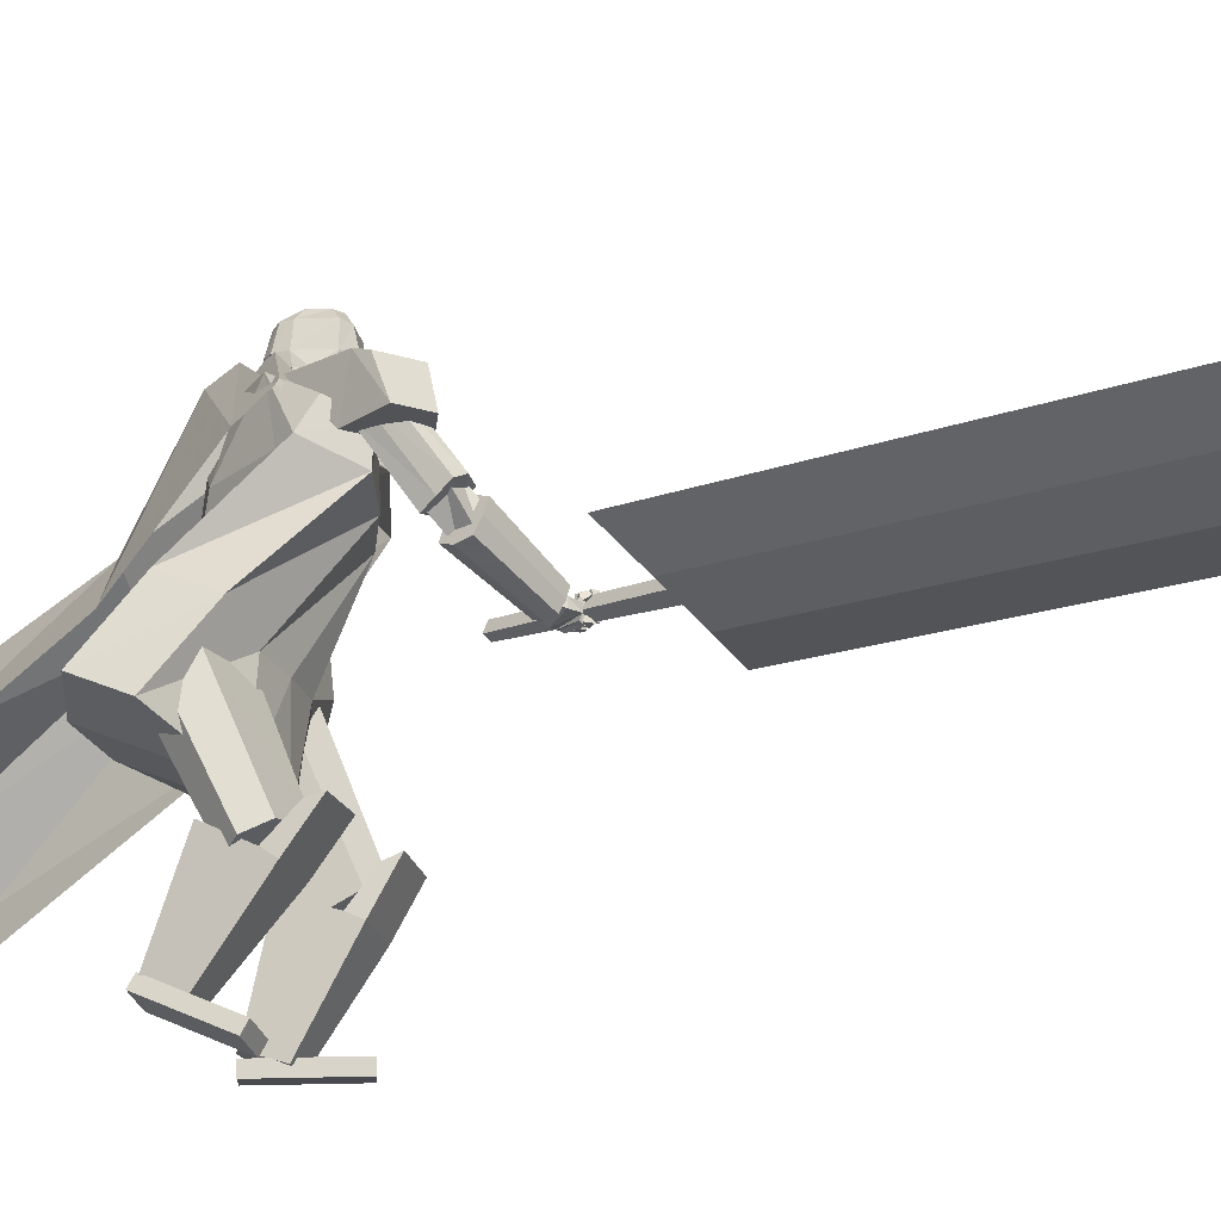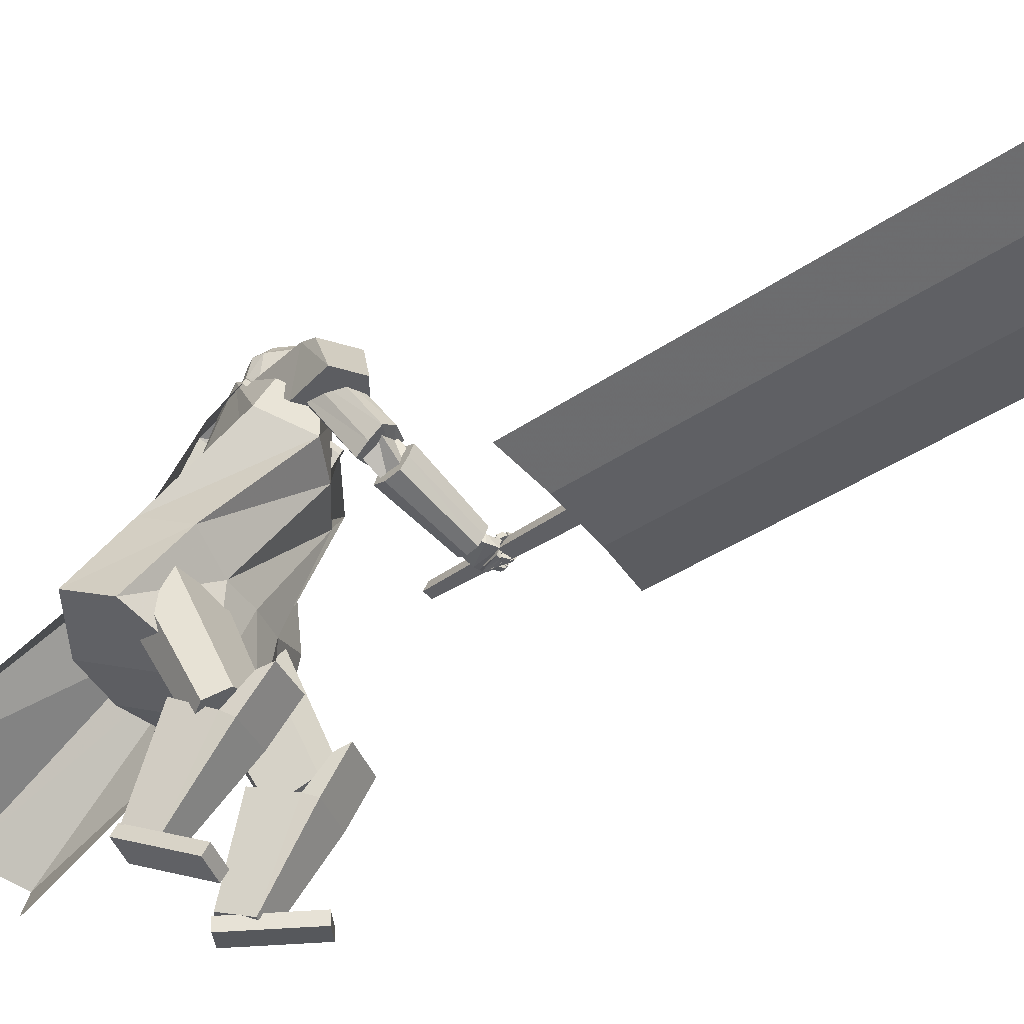
<metadata>
{"format":"obj","ext":"obj","renderer":"f3d","projection":"perspective","resolution":1024,"background":"white","views":[{"elev":-22.9,"azim":-68.0,"up":"+Y"},{"elev":-37.4,"azim":-63.0,"up":"+Y"}]}
</metadata>
<code>
o Cube.004
v 1.718 1.669 -0.4564
v 0.195 4.291 3.479
v -0.6797 1.531 -0.6773
v -0.5398 4.732 2.937
v 2.157 2.232 -0.6646
v 1.437 5.176 2.605
v 0.5348 2.601 -1.539
v 0.622 5.589 2.056
v 0.6108 3.978 3.307
v -0.518 4.478 2.594
v 0.7265 5.478 1.722
v 1.658 4.923 2.414
v -0.1197 3.456 1.378
v 0.7659 4.249 1.048
v 1.575 3.824 1.346
v 1.222 2.944 2.037
v 0.08151 5.19 2.466
v 1.822 2.565 -1.218
v 1.077 5.472 2.297
v 1.192 5.2 2.068
v 0.8218 4.719 3.022
v 1.434 3.928 0.9725
v 0.2072 4.341 3.503
v -0.5276 4.783 2.961
v 0.8186 4.882 3.16
v 0.07621 5.355 2.607
v 0.8173 0.1076 3.184
v 0.7953 0.2445 3.189
v 0.4381 0.08007 2.32
v 0.4161 0.217 2.325
v 1.123 0.1621 3.047
v 1.101 0.299 3.053
v 0.7441 0.1346 2.184
v 0.722 0.2715 2.189
v 0.2645 4.859 3.118
v 0.3848 5.644 2.893
v 0.2473 4.869 2.967
v 0.3749 5.65 2.806
v 0.4155 5.593 2.74
v 0.453 5.463 2.617
v 0.3835 5.222 2.57
v 0.3846 5.077 2.743
v 0.3791 5.004 2.745
v 0.4493 5.576 2.989
v 0.5094 5.432 3.065
v 0.4342 5.2 3.074
v 0.3671 5.062 3.038
v 0.3453 4.998 2.949
v 0.253 4.866 3.017
v 0.3782 5.648 2.835
v 0.3928 4.996 2.866
v 0.3999 5.068 2.878
v 0.429 5.207 2.718
v 0.4948 5.45 2.733
v 0.4497 5.585 2.789
v 0.3309 5.66 2.811
v 0.2351 4.863 3.122
v 0.2179 4.873 2.97
v 0.3409 5.655 2.899
v 0.3073 4.963 3.119
v 0.337 5.066 3.159
v 0.301 5.216 3.21
v 0.4196 5.441 3.151
v 0.3945 5.581 3.07
v 0.2813 5.01 2.757
v 0.291 5.093 2.754
v 0.296 5.246 2.498
v 0.3509 5.482 2.546
v 0.3483 5.608 2.665
v 0.3342 5.658 2.84
v 0.2236 4.87 3.021
v 0.1472 4.876 3.133
v 0.2067 5.671 2.915
v 0.13 4.886 2.981
v 0.1968 5.677 2.828
v 0.1271 5.636 2.776
v 0.02567 5.526 2.67
v 0.009829 5.277 2.616
v 0.008678 5.133 2.789
v -0.006532 5.061 2.793
v 0.1502 5.62 3.026
v 0.07132 5.497 3.119
v 0.07694 5.253 3.118
v 0.09093 5.103 3.072
v 0.07172 5.039 2.983
v 0.1357 4.883 3.032
v 0.2001 5.675 2.857
v 0.007196 5.053 2.914
v 0.02402 5.124 2.924
v -0.001147 5.271 2.771
v 0.01095 5.522 2.793
v 0.1049 5.637 2.832
v 0.2419 5.674 2.822
v 0.1765 4.871 3.129
v 0.1592 4.882 2.978
v 0.2518 5.668 2.91
v 0.1375 4.989 3.14
v 0.1491 5.094 3.182
v 0.2375 5.226 3.218
v 0.1777 5.477 3.18
v 0.222 5.607 3.092
v 0.08856 5.038 2.781
v 0.103 5.121 2.778
v 0.08087 5.278 2.524
v 0.109 5.518 2.576
v 0.1759 5.634 2.686
v 0.2452 5.672 2.851
v 0.165 4.878 3.028
v 1.203 2.056 2.361
v 1.24 5.173 2.386
v 1.221 2.338 1.785
v 0.8736 5.393 2.115
v -0.01871 2.506 1.329
v -0.02394 4.967 2.399
v -0.07731 1.81 2.757
v 0.5013 4.705 3.201
v 0.8698 4.859 1.824
v 1.307 4.566 2.199
v 0.6171 3.886 3.18
v -0.175 4.213 2.265
v 0.3421 5.221 2.381
v 0.2555 1.788 2.76
v 0.3141 2.484 1.332
v 0.9252 4.871 2.839
v 1.081 4.17 2.534
v 0.5783 4.678 1.852
v -1.304 2.21 2.36
v -1.28 2.491 1.782
v -0.7878 4.21 3.208
v -0.3977 4.014 3.625
v -0.3502 4.946 2.756
v -0.4101 1.833 2.755
v -0.3515 2.529 1.327
v 0.2775 4.742 3.351
v 0.08548 3.91 3.463
v -0.6591 4.174 3.01
v 0.9579 3.25 2.156
v 0.9639 2.966 2.724
v 0.02024 3.167 2.008
v 0.4728 3.118 2.048
v 0.3964 2.74 2.83
v -0.01414 2.748 2.867
v -0.9035 3.323 2.223
v -0.9137 3.038 2.806
v -0.4353 3.18 2.041
v -0.4231 2.796 2.823
v -0.6721 4.534 3.346
v -0.4109 4.41 3.631
v -0.3042 4.82 3.917
v -0.682 4.828 3.581
v -0.6706 4.237 3.488
v -0.1428 4.226 3.957
v -0.3136 4.921 2.878
v 0.3192 4.907 3.44
v -0.773 4.74 3.772
v -0.4559 4.734 4.054
v -0.9474 4.22 4.008
v -0.6828 4.215 4.244
v 0.5272 1.355 3.194
v 0.3139 2.748 2.634
v 0.5022 1.156 2.758
v 0.2826 2.499 2.088
v 1.004 1.39 3.151
v 0.9107 2.791 2.58
v 0.9787 1.192 2.715
v 0.8794 2.542 2.034
v 0.7376 1.152 2.687
v 0.5775 2.492 1.999
v 0.7724 1.428 3.293
v 0.6209 2.838 2.757
v -0.6815 1.239 2.723
v -0.8299 2.586 2.043
v -0.2146 1.307 2.793
v -0.2422 2.67 2.132
v -0.7732 1.426 3.156
v -0.9448 2.82 2.584
v -0.3035 1.493 3.226
v -0.3565 2.904 2.673
v -0.2047 1.408 3.018
v -0.2325 2.797 2.412
v -0.8566 1.314 2.92
v -1.049 2.68 2.289
v 0.5276 0.1706 2.673
v 0.5392 1.594 3.486
v 0.4838 0.2997 2.303
v 0.8237 0.1649 2.636
v 1.066 1.584 3.42
v 0.7798 0.2941 2.266
v 0.5164 0.2036 2.578
v 0.5172 1.53 3.32
v 0.8125 0.198 2.541
v 1.044 1.52 3.254
v 0.4979 1.114 3.229
v 0.4214 1.367 2.579
v 0.9482 1.357 2.513
v 1.025 1.104 3.163
v 1.006 1.186 3.003
v 0.4794 1.196 3.069
v 0.6235 0.3212 2.215
v 0.6756 0.1678 2.654
v 0.8027 1.589 3.453
v 0.7807 1.525 3.287
v 0.6644 0.2008 2.56
v 0.7613 1.109 3.196
v 0.6789 1.377 2.484
v -0.6505 0.3045 2.485
v -0.7313 1.585 3.506
v -0.6818 0.4879 2.137
v -0.353 0.3137 2.463
v -0.2019 1.602 3.467
v -0.3843 0.497 2.115
v -0.6585 0.3514 2.396
v -0.743 1.547 3.331
v -0.361 0.3606 2.374
v -0.2136 1.563 3.292
v -0.7422 1.149 3.176
v -0.7977 1.497 2.569
v -0.2683 1.513 2.53
v -0.2128 1.165 3.137
v -0.2268 1.271 2.99
v -0.7562 1.254 3.03
v -0.539 0.527 2.061
v -0.5018 0.3091 2.474
v -0.4666 1.593 3.486
v -0.4783 1.555 3.311
v -0.5098 0.356 2.385
v -0.4775 1.157 3.157
v -0.5389 1.54 2.484
v -0.6976 -0.01807 2.907
v -0.6746 0.1048 2.967
v -0.7038 0.3981 2.06
v -0.6808 0.521 2.12
v -0.3631 -0.06755 2.88
v -0.3401 0.05535 2.941
v -0.3693 0.3486 2.033
v -0.3463 0.4715 2.094
v -0.6923 4.457 3.647
v -0.5192 3.689 4.16
v -0.463 3.604 4.017
v -0.6317 4.375 3.516
v -0.5437 3.788 4.299
v -0.7098 4.551 3.788
v -0.4054 3.868 4.349
v -0.5596 4.622 3.838
v -0.3109 3.654 4.009
v -0.4619 4.399 3.489
v -0.3375 4.563 3.667
v -0.1533 3.783 4.177
v -0.1429 3.695 4.037
v -0.3246 4.474 3.53
v -0.2064 3.863 4.317
v -0.3926 4.639 3.798
v -0.1678 3.633 4.067
v 0.6563 3.302 4.408
v 0.6862 3.417 4.453
v -0.1287 3.786 4.125
v 0.6153 3.183 4.394
v -0.2236 3.476 4.05
v 0.5587 3.132 4.501
v -0.3012 3.409 4.196
v 0.6505 3.438 4.577
v -0.1773 3.815 4.293
v -0.308 3.589 4.417
v 0.5521 3.268 4.669
v 0.5914 3.388 4.684
v -0.2537 3.748 4.439
v 0.5235 3.153 4.626
v -0.3476 3.437 4.362
v -0.1927 3.695 4.394
v -0.219 3.732 4.069
v -0.2095 3.419 4.386
v -0.2921 3.913 4.241
v -0.145 3.712 4.174
v -0.43 3.671 4.017
v -0.1448 3.44 4.167
v -0.5109 3.852 4.208
v 0.5794 3.304 4.669
v 0.8408 3.226 4.674
v 0.582 3.216 4.663
v 0.8339 3.154 4.661
v 0.6831 3.339 4.415
v 0.8927 3.239 4.55
v 0.685 3.252 4.381
v 0.9047 3.178 4.511
v 0.7773 3.24 4.712
v 0.7588 3.16 4.708
v 0.8939 3.202 4.47
v 0.8793 3.267 4.485
v 0.6866 3.21 4.739
v 0.7941 3.186 4.44
v 0.7917 3.302 4.442
v 0.6612 3.28 4.749
v 0.734 3.251 4.696
v 0.7162 3.171 4.697
v 0.8589 3.192 4.461
v 0.8384 3.283 4.482
v 0.7566 3.234 4.688
v 0.8463 3.245 4.751
v 0.7552 3.179 4.7
v 0.8453 3.19 4.763
v 0.7945 3.223 4.636
v 0.8846 3.233 4.699
v 0.7931 3.167 4.647
v 0.8838 3.179 4.71
v 0.8379 3.226 4.756
v 0.8673 3.327 4.791
v 0.8849 3.205 4.779
v 0.9144 3.305 4.814
v 0.8696 3.237 4.7
v 0.899 3.337 4.735
v 0.9166 3.215 4.722
v 0.9461 3.316 4.757
v 0.8782 3.305 4.793
v 0.7826 3.352 4.764
v 0.8954 3.354 4.815
v 0.7998 3.401 4.787
v 0.9042 3.323 4.735
v 0.8086 3.37 4.706
v 0.9214 3.371 4.758
v 0.8258 3.418 4.729
v 0.8446 3.216 4.737
v 0.8584 3.236 4.753
v 0.8618 3.189 4.75
v 0.8857 3.217 4.767
v 0.8654 3.215 4.704
v 0.8827 3.238 4.72
v 0.8826 3.189 4.716
v 0.9044 3.215 4.734
v 0.8892 3.312 4.784
v 0.8833 3.337 4.787
v 0.9134 3.307 4.798
v 0.9072 3.345 4.803
v 0.9061 3.32 4.749
v 0.9022 3.348 4.754
v 0.9316 3.313 4.763
v 0.9286 3.351 4.77
v 0.79 3.217 4.677
v 0.8715 3.282 4.715
v 0.816 3.172 4.699
v 0.8975 3.237 4.736
v 0.8224 3.209 4.621
v 0.9039 3.273 4.658
v 0.8484 3.164 4.643
v 0.9298 3.228 4.68
v 0.8685 3.28 4.708
v 0.8963 3.387 4.698
v 0.9123 3.272 4.742
v 0.94 3.378 4.733
v 0.9066 3.266 4.656
v 0.9343 3.372 4.647
v 0.9503 3.257 4.691
v 0.978 3.364 4.681
v 0.9124 3.359 4.713
v 0.8128 3.379 4.67
v 0.922 3.414 4.717
v 0.8224 3.434 4.674
v 0.9384 3.358 4.653
v 0.8388 3.378 4.61
v 0.948 3.413 4.656
v 0.8484 3.434 4.613
v 0.8757 3.249 4.705
v 0.8858 3.287 4.701
v 0.9066 3.243 4.729
v 0.9166 3.281 4.726
v 0.8988 3.24 4.673
v 0.9088 3.278 4.67
v 0.9297 3.234 4.698
v 0.9397 3.272 4.694
v 0.9078 3.372 4.693
v 0.9178 3.41 4.69
v 0.9387 3.366 4.718
v 0.9487 3.404 4.714
v 0.9309 3.363 4.662
v 0.9409 3.401 4.659
v 0.9618 3.357 4.687
v 0.9718 3.395 4.683
v 0.8297 3.215 4.622
v 0.9193 3.237 4.66
v 0.839 3.166 4.628
v 0.9286 3.187 4.666
v 0.8532 3.214 4.568
v 0.9428 3.235 4.606
v 0.8626 3.164 4.573
v 0.9522 3.185 4.612
v 0.9132 3.235 4.654
v 0.9527 3.326 4.652
v 0.9553 3.217 4.677
v 0.9947 3.309 4.675
v 0.9372 3.223 4.601
v 0.9766 3.315 4.599
v 0.9792 3.206 4.624
v 1.019 3.297 4.622
v 0.9534 3.307 4.652
v 0.8876 3.357 4.596
v 0.9788 3.351 4.66
v 0.9131 3.4 4.604
v 0.9867 3.297 4.604
v 0.921 3.347 4.548
v 1.012 3.341 4.612
v 0.9464 3.39 4.556
v 0.9143 3.206 4.647
v 0.9285 3.239 4.646
v 0.9439 3.194 4.663
v 0.9582 3.227 4.662
v 0.9288 3.199 4.615
v 0.943 3.232 4.614
v 0.9585 3.187 4.631
v 0.9727 3.22 4.63
v 0.9671 3.308 4.649
v 0.9669 3.332 4.641
v 0.9929 3.309 4.662
v 0.9934 3.338 4.654
v 0.9785 3.303 4.615
v 0.9852 3.329 4.611
v 1.008 3.301 4.63
v 1.011 3.331 4.624
v 0.865 3.238 4.547
v 0.9329 3.266 4.557
v 0.8802 3.207 4.531
v 0.9482 3.235 4.541
v 0.863 3.258 4.507
v 0.931 3.286 4.518
v 0.8782 3.227 4.491
v 0.9462 3.255 4.502
v 0.9367 3.273 4.557
v 0.9765 3.335 4.562
v 0.968 3.254 4.547
v 1.008 3.316 4.553
v 0.9287 3.281 4.514
v 0.9685 3.344 4.52
v 0.9601 3.262 4.504
v 0.9999 3.325 4.51
v 0.9655 3.33 4.552
v 0.9289 3.394 4.549
v 0.9966 3.348 4.564
v 0.9601 3.412 4.561
v 0.9784 3.335 4.51
v 0.9419 3.4 4.507
v 1.01 3.353 4.522
v 0.973 3.418 4.519
v 0.9282 3.262 4.545
v 0.9486 3.275 4.548
v 0.9402 3.241 4.535
v 0.9645 3.257 4.539
v 0.9259 3.269 4.521
v 0.9415 3.284 4.522
v 0.9407 3.251 4.511
v 0.9616 3.267 4.514
v 0.9786 3.323 4.549
v 0.9737 3.342 4.546
v 0.9994 3.318 4.547
v 0.9943 3.35 4.552
v 0.984 3.324 4.522
v 0.9779 3.344 4.52
v 1.004 3.327 4.524
v 1.001 3.353 4.526
v 0.6411 3.264 4.709
v 0.6722 3.331 4.719
v 0.6857 3.239 4.733
v 0.7168 3.307 4.744
v 0.6736 3.259 4.644
v 0.7047 3.326 4.655
v 0.7182 3.235 4.669
v 0.7492 3.302 4.679
v 0.6809 3.355 4.707
v 0.7244 3.398 4.749
v 0.6903 3.311 4.742
v 0.7337 3.355 4.784
v 0.7387 3.335 4.668
v 0.7821 3.379 4.71
v 0.748 3.292 4.703
v 0.7915 3.336 4.745
v 0.7527 3.412 4.768
v 0.8153 3.417 4.808
v 0.7418 3.362 4.791
v 0.8045 3.367 4.832
v 0.7897 3.379 4.715
v 0.8523 3.384 4.755
v 0.7788 3.329 4.739
v 0.8414 3.334 4.779
v 0.6826 3.322 4.706
v 0.6947 3.345 4.712
v 0.695 3.303 4.72
v 0.7099 3.32 4.732
v 0.7151 3.321 4.669
v 0.73 3.338 4.682
v 0.7284 3.294 4.691
v 0.7424 3.314 4.701
v 0.7351 3.386 4.743
v 0.7526 3.399 4.759
v 0.7356 3.359 4.766
v 0.7567 3.364 4.781
v 0.7651 3.375 4.718
v 0.7865 3.38 4.732
v 0.7642 3.341 4.738
v 0.7865 3.352 4.755
v 0.5337 3.257 4.582
v 0.5342 3.328 4.591
v 0.6014 3.274 4.417
v 0.6064 3.348 4.442
v 0.3666 3.322 4.524
v 0.3676 3.393 4.534
v 0.4324 3.339 4.358
v 0.431 3.413 4.38
v 0.8066 3.214 5.731
v -1.388 2.499 11.28
v 0.722 2.934 5.662
v -1.473 2.22 11.21
v 0.2434 3.433 5.537
v -1.951 2.718 11.08
v 0.1588 3.153 5.467
v -2.036 2.438 11.01
v 1.362 2.892 5.701
v -1.177 2.066 12.12
v -0.2372 3.513 5.148
v -2.502 2.775 10.87
v 1.251 3.453 3.851
v 0.4448 3.161 6.007
v 1.215 3.336 3.822
v 0.4094 3.044 5.978
v 1.16 3.488 3.82
v 0.2715 3.228 5.947
v 1.125 3.371 3.791
v 0.2361 3.111 5.918
f 10 4 17 8 11
f 20 19 6 12
f 12 6 21 2 9
f 21 17 26 25
f 15 12 9 16
f 22 20 12 15
f 13 10 11 14
f 3 13 14 7
f 18 22 15 5
f 5 15 16 1
f 7 14 22 18
f 14 11 20 22
f 11 8 19 20
f 17 4 24 26
f 25 26 24 23
f 4 2 23 24
f 2 21 25 23
f 8 17 21 6 19
f 27 28 30 29
f 29 30 34 33
f 33 34 32 31
f 31 32 28 27
f 29 33 31 27
f 34 30 28 32
f 69 56 38 39
f 71 108 95 58
f 91 82 81 92
f 71 49 35 57
f 100 63 64 101
f 58 95 102 65
f 69 106 93 56
f 51 52 47 48
f 52 53 46 47
f 63 100 99 62
f 70 59 36 50
f 49 51 48 35
f 67 41 42 66
f 68 40 41 67
f 53 54 45 46
f 58 65 43 37
f 65 66 42 43
f 42 41 53 52
f 41 40 54 53
f 68 69 39 40
f 40 39 55 54
f 46 45 63 62
f 47 46 62 61
f 43 42 52 51
f 37 43 51 49
f 107 96 59 70
f 58 37 49 71
f 39 38 50 55
f 55 50 36 44
f 57 94 108 71
f 38 56 70 50
f 67 104 105 68
f 93 107 70 56
f 101 64 59 96
f 45 44 64 63
f 66 103 104 67
f 65 102 103 66
f 48 47 61 60
f 35 48 60 57
f 44 36 59 64
f 68 105 106 69
f 106 76 75 93
f 94 57 60 97
f 108 94 72 86
f 88 85 84 89
f 89 84 83 90
f 73 96 107 87
f 86 72 85 88
f 78 104 103 79
f 77 105 104 78
f 90 83 82 91
f 95 74 80 102
f 102 80 79 103
f 79 89 90 78
f 78 90 91 77
f 105 77 76 106
f 77 91 92 76
f 83 99 100 82
f 84 98 99 83
f 80 88 89 79
f 74 86 88 80
f 95 108 86 74
f 76 92 87 75
f 92 81 73 87
f 75 87 107 93
f 97 60 61 98
f 54 55 44 45
f 82 100 101 81
f 85 97 98 84
f 72 94 97 85
f 81 101 96 73
f 126 121 112 117
f 117 112 110 118
f 123 111 109 122
f 121 114 116 124
f 125 124 116 119
f 141 125 119 142
f 137 117 118 138
f 140 126 117 137
f 139 120 126 140
f 138 118 125 141
f 118 110 124 125
f 112 121 124 110
f 113 123 122 115
f 120 114 121 126
f 136 129 131
f 133 132 127 128
f 131 134 116 114
f 135 119 116 134
f 146 142 119 135
f 143 144 130 129
f 145 143 129 136
f 139 145 136 120
f 144 146 135 130
f 113 115 132 133
f 120 136 131 114
f 135 134 130
f 127 132 146 144
f 113 133 145 139
f 133 128 143 145
f 128 127 144 143
f 132 115 142 146
f 109 138 141 122
f 113 139 140 123
f 123 140 137 111
f 111 137 138 109
f 122 141 142 115
f 129 130 148 147
f 134 148 130
f 129 147 131
f 150 151 157 155
f 153 151 150
f 150 149 154 153
f 152 154 149
f 157 158 156 155
f 151 152 158 157
f 152 149 156 158
f 149 150 155 156
f 159 160 162 161
f 167 168 166 165
f 165 166 164 163
f 169 170 160 159
f 167 165 163 169
f 168 162 160 170
f 166 168 170 164
f 161 167 169 159
f 163 164 170 169
f 161 162 168 167
f 171 172 174 173
f 179 180 178 177
f 177 178 176 175
f 181 182 172 171
f 179 177 175 181
f 180 174 172 182
f 178 180 182 176
f 173 179 181 171
f 175 176 182 181
f 173 174 180 179
f 197 192 187 196
f 204 201 184 193
f 203 191 186 200
f 202 190 184 201
f 199 188 191 203
f 193 184 190 198
f 183 193 198 189
f 188 195 197 191
f 200 204 193 183
f 191 197 196 186
f 199 205 195 188
f 189 198 194 185
f 185 194 205 199
f 186 196 204 200
f 185 199 203 189
f 192 202 201 187
f 189 203 200 183
f 196 187 201 204
f 202 192 197 198 190
f 195 194 198 197
f 205 194 195
f 220 215 210 219
f 227 224 207 216
f 226 214 209 223
f 225 213 207 224
f 222 211 214 226
f 216 207 213 221
f 206 216 221 212
f 211 218 220 214
f 223 227 216 206
f 214 220 219 209
f 222 228 218 211
f 212 221 217 208
f 208 217 228 222
f 209 219 227 223
f 208 222 226 212
f 215 225 224 210
f 212 226 223 206
f 219 210 224 227
f 225 215 220 221 213
f 218 217 221 220
f 228 217 218
f 229 230 232 231
f 231 232 236 235
f 235 236 234 233
f 233 234 230 229
f 231 235 233 229
f 236 232 230 234
f 243 244 242 241
f 238 237 240 239
f 241 242 237 238
f 248 251 243 241 238 239 245 249
f 239 240 246 245
f 243 251 252 244
f 248 249 250 247
f 251 248 247 252
f 249 245 246 250
f 242 244 252 247 250 246 240 237
f 259 260 258 257
f 254 253 256 255
f 257 258 253 254
f 264 267 259 257 254 255 261 265
f 255 256 262 261
f 259 267 268 260
f 264 265 266 263
f 267 264 263 268
f 265 261 262 266
f 258 260 268 263 266 262 256 253
f 269 270 272 271
f 271 272 276 275
f 275 276 274 273
f 273 274 270 269
f 271 275 273 269
f 276 272 270 274
f 285 286 280 278
f 286 287 284 280
f 287 288 282 284
f 288 285 278 282
f 279 497 499 283
f 284 282 278 280
f 296 293 285 288
f 295 296 288 287
f 294 295 287 286
f 293 294 286 285
f 277 279 289 292
f 279 283 290 289
f 283 281 291 290
f 281 277 292 291
f 292 289 294 293
f 289 290 295 294
f 290 291 296 295
f 291 292 293 296
f 297 299 300 298
f 299 303 304 300
f 303 301 302 304
f 301 297 298 302
f 299 297 301 303
f 304 302 298 300
f 305 307 308 306
f 307 311 312 308
f 311 309 310 312
f 309 305 306 310
f 307 305 309 311
f 312 310 306 308
f 313 315 316 314
f 315 319 320 316
f 319 317 318 320
f 317 313 314 318
f 315 313 317 319
f 320 318 314 316
f 321 323 324 322
f 323 327 328 324
f 327 325 326 328
f 325 321 322 326
f 323 321 325 327
f 328 326 322 324
f 329 331 332 330
f 331 335 336 332
f 335 333 334 336
f 333 329 330 334
f 331 329 333 335
f 336 334 330 332
f 337 339 340 338
f 339 343 344 340
f 343 341 342 344
f 341 337 338 342
f 339 337 341 343
f 344 342 338 340
f 345 347 348 346
f 347 351 352 348
f 351 349 350 352
f 349 345 346 350
f 347 345 349 351
f 352 350 346 348
f 353 355 356 354
f 355 359 360 356
f 359 357 358 360
f 357 353 354 358
f 355 353 357 359
f 360 358 354 356
f 361 363 364 362
f 363 367 368 364
f 367 365 366 368
f 365 361 362 366
f 363 361 365 367
f 368 366 362 364
f 369 371 372 370
f 371 375 376 372
f 375 373 374 376
f 373 369 370 374
f 371 369 373 375
f 376 374 370 372
f 377 379 380 378
f 379 383 384 380
f 383 381 382 384
f 381 377 378 382
f 379 377 381 383
f 384 382 378 380
f 385 387 388 386
f 387 391 392 388
f 391 389 390 392
f 389 385 386 390
f 387 385 389 391
f 392 390 386 388
f 393 395 396 394
f 395 399 400 396
f 399 397 398 400
f 397 393 394 398
f 395 393 397 399
f 400 398 394 396
f 401 403 404 402
f 403 407 408 404
f 407 405 406 408
f 405 401 402 406
f 403 401 405 407
f 408 406 402 404
f 409 411 412 410
f 411 415 416 412
f 415 413 414 416
f 413 409 410 414
f 411 409 413 415
f 416 414 410 412
f 417 419 420 418
f 419 423 424 420
f 423 421 422 424
f 421 417 418 422
f 419 417 421 423
f 424 422 418 420
f 425 427 428 426
f 427 431 432 428
f 431 429 430 432
f 429 425 426 430
f 427 425 429 431
f 432 430 426 428
f 433 435 436 434
f 435 439 440 436
f 439 437 438 440
f 437 433 434 438
f 435 433 437 439
f 440 438 434 436
f 441 443 444 442
f 443 447 448 444
f 447 445 446 448
f 445 441 442 446
f 443 441 445 447
f 448 446 442 444
f 449 451 452 450
f 451 455 456 452
f 455 453 454 456
f 453 449 450 454
f 451 449 453 455
f 456 454 450 452
f 457 459 460 458
f 459 463 464 460
f 463 461 462 464
f 461 457 458 462
f 459 457 461 463
f 464 462 458 460
f 465 467 468 466
f 467 471 472 468
f 471 469 470 472
f 469 465 466 470
f 467 465 469 471
f 472 470 466 468
f 473 475 476 474
f 475 479 480 476
f 479 477 478 480
f 477 473 474 478
f 475 473 477 479
f 480 478 474 476
f 481 483 484 482
f 483 487 488 484
f 487 485 486 488
f 485 481 482 486
f 483 481 485 487
f 488 486 482 484
f 489 491 492 490
f 491 495 496 492
f 495 493 494 496
f 493 489 490 494
f 491 489 493 495
f 496 494 490 492
f 500 499 503 504
f 277 498 497 279
f 283 499 500 281
f 281 500 498 277
f 501 502 504 503
f 497 498 502 501
f 498 500 504 502
f 499 497 501 503
f 512 508 514 506 510 516
f 513 514 508 507
f 507 508 512 511
f 515 516 510 509
f 509 510 506 505
f 511 512 516 515
f 505 506 514 513
f 517 518 520 519
f 519 520 524 523
f 523 524 522 521
f 521 522 518 517
f 519 523 521 517
f 524 520 518 522
f 511 509 505 507
f 515 509 511
f 513 507 505
f 62 99 98 61

</code>
